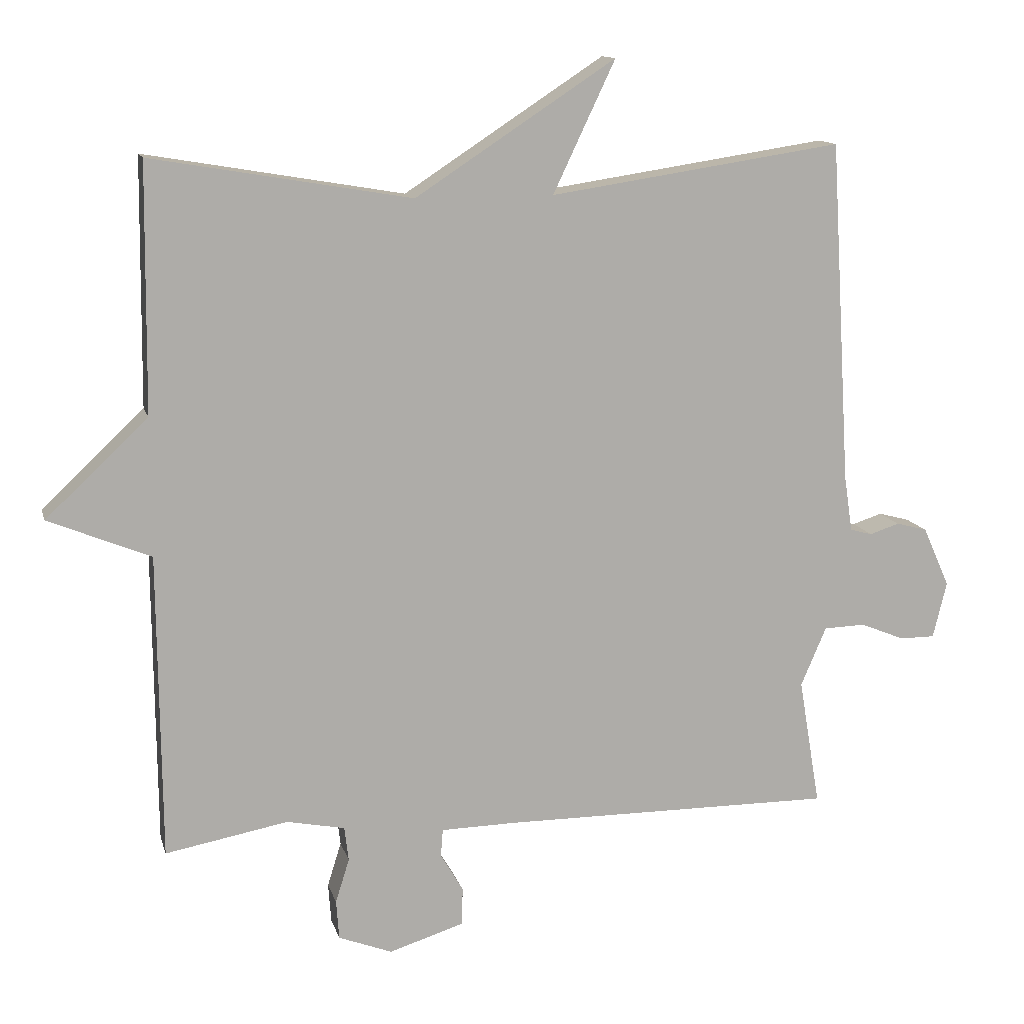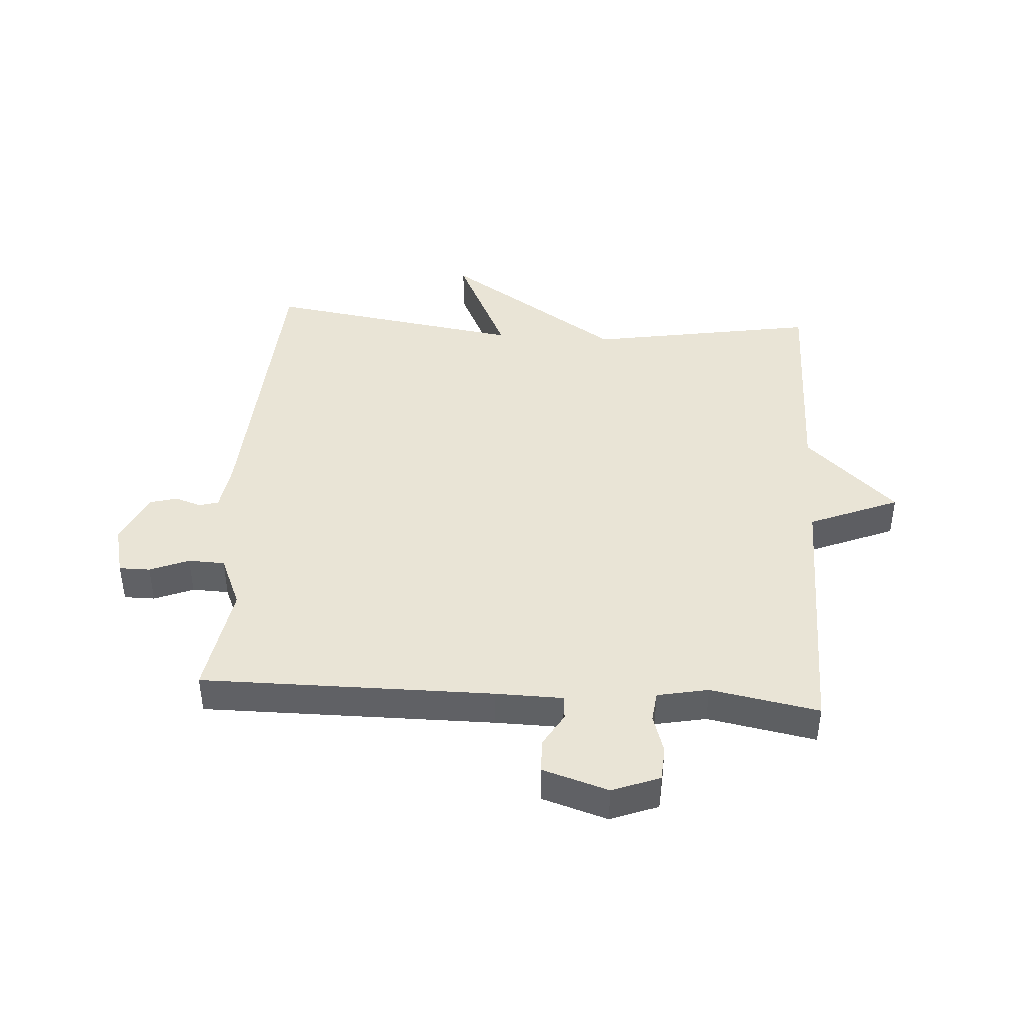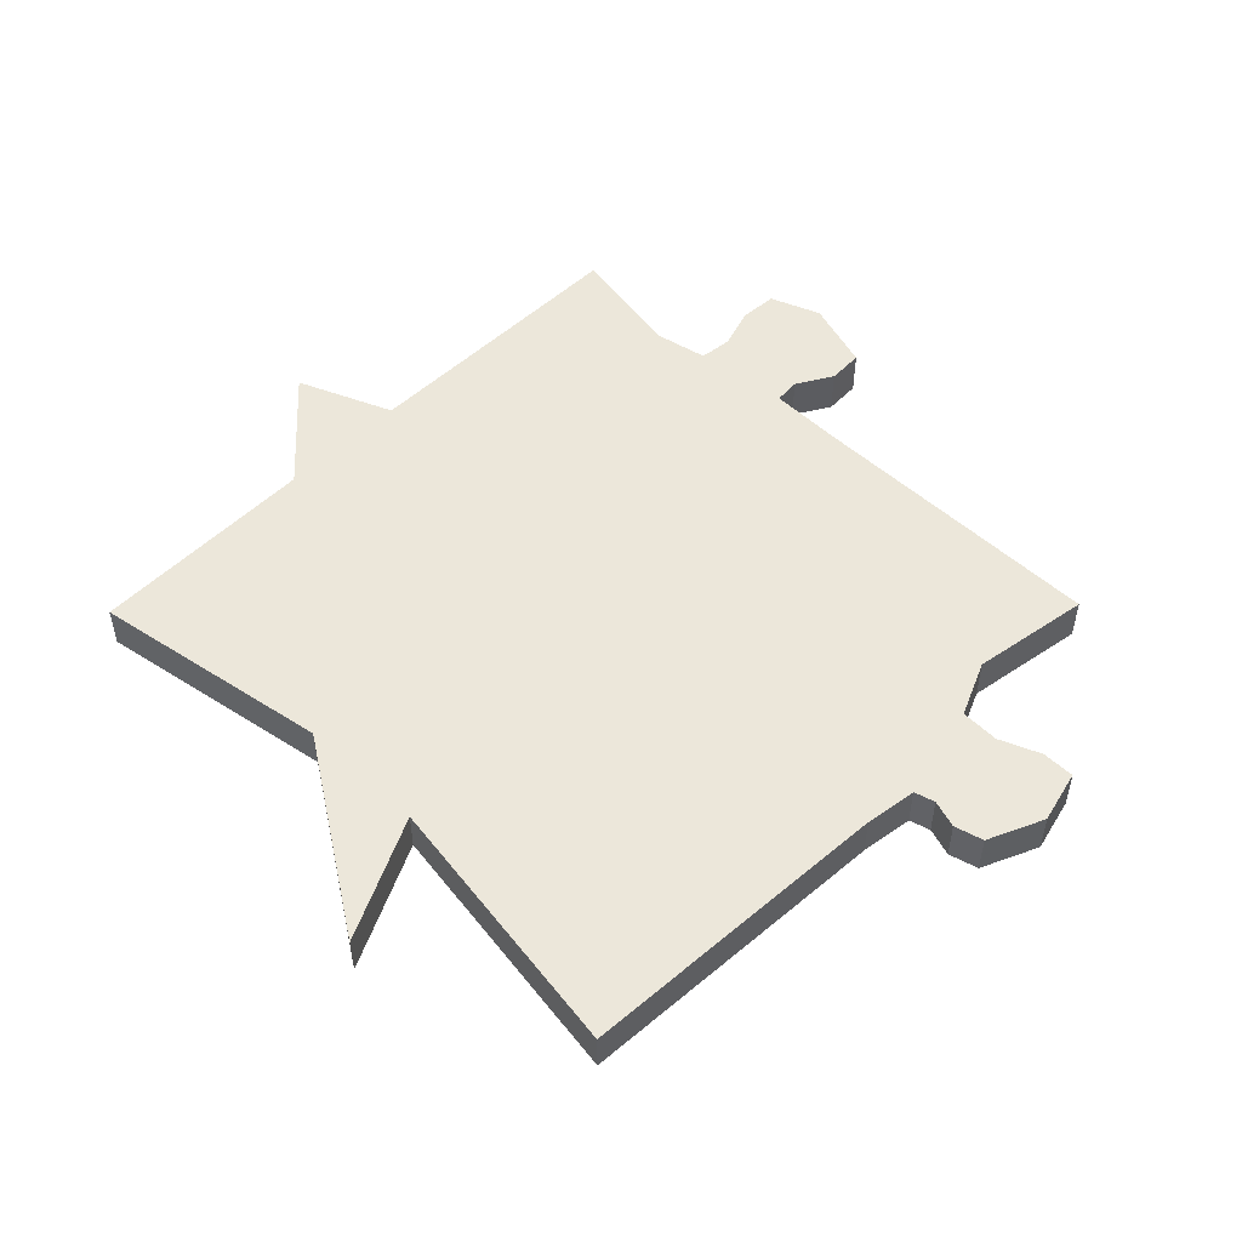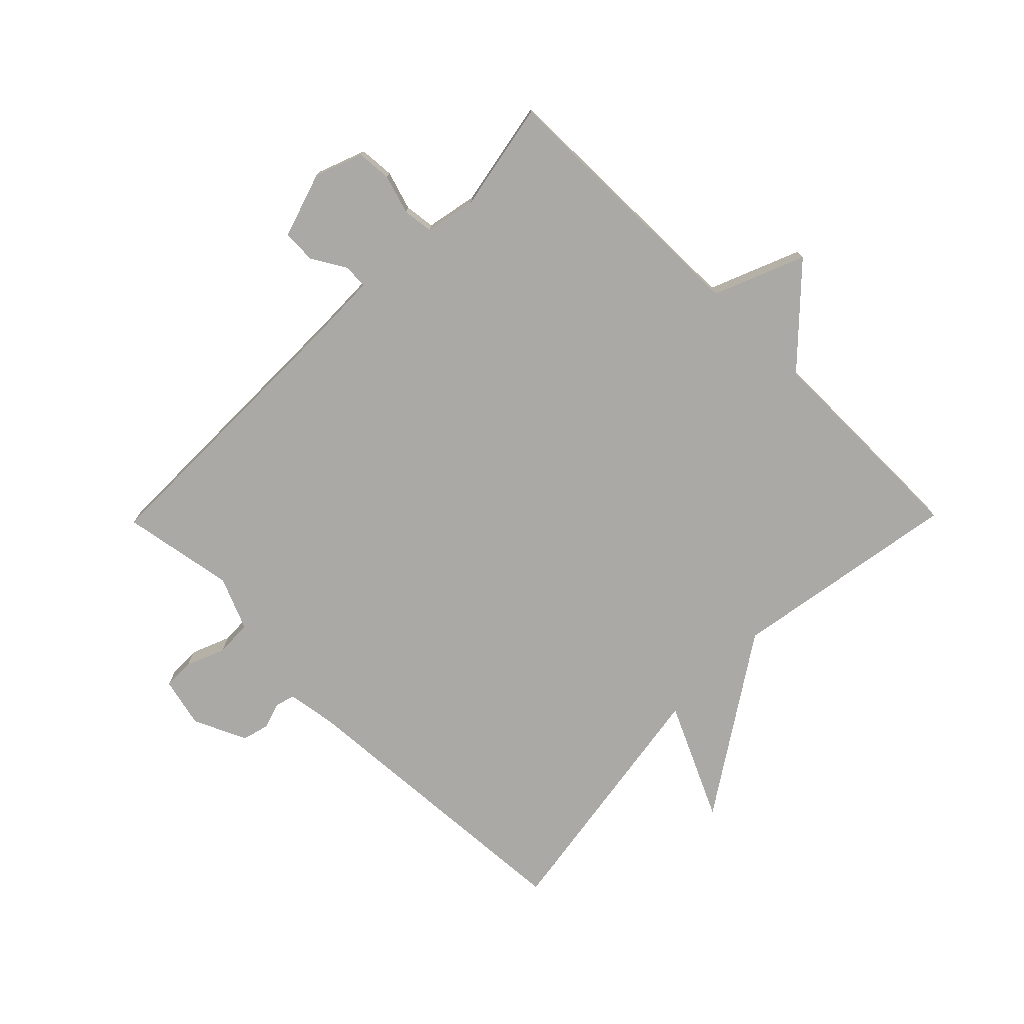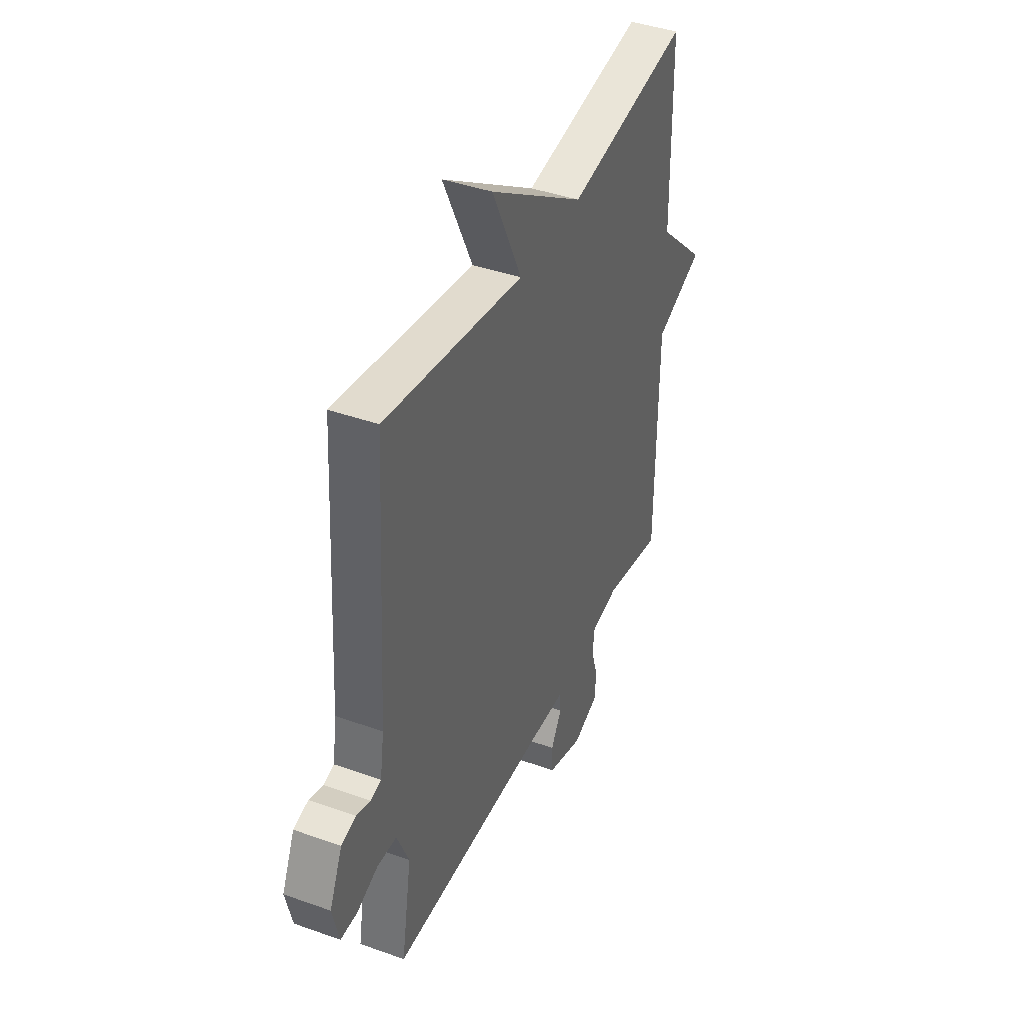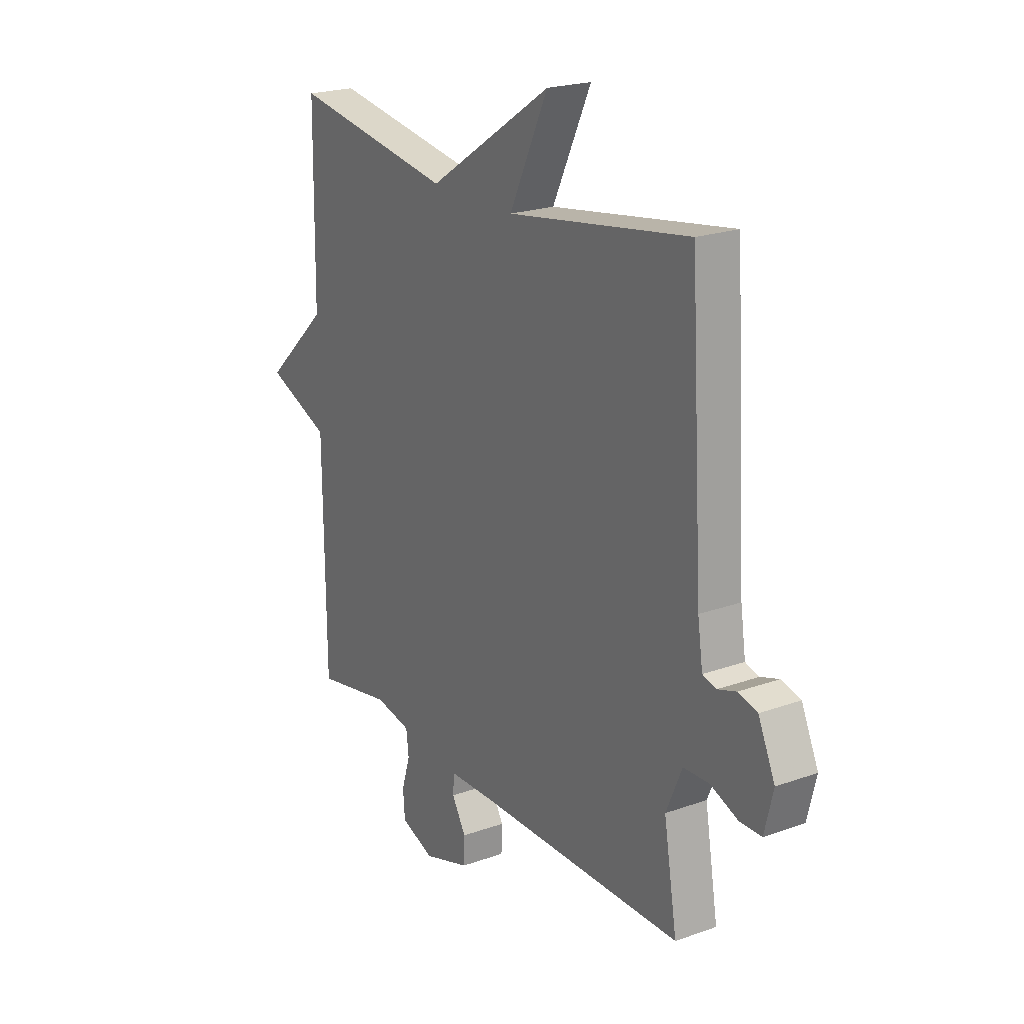
<metadata>
{"format":"obj","ext":"obj","renderer":"f3d","projection":"perspective","resolution":1024,"background":"white","views":[{"elev":12.8,"azim":-13.8,"up":"+Z"},{"elev":42.7,"azim":-176.2,"up":"+Y"},{"elev":51.7,"azim":44.4,"up":"+Y"},{"elev":-75.3,"azim":-134.5,"up":"+Y"},{"elev":41.0,"azim":113.5,"up":"+Z"},{"elev":21.5,"azim":57.6,"up":"+Z"}]}
</metadata>
<code>
v 0.5 0.07 -0.5
v 0.021 0.07 -0.498
v -0.09 0.07 -0.5
v -0.093 0.07 -0.54
v -0.06 0.07 -0.596
v -0.062 0.07 -0.651
v -0.17 0.07 -0.685
v -0.248 0.07 -0.655
v -0.252 0.07 -0.598
v -0.232 0.07 -0.534
v -0.238 0.07 -0.484
v -0.322 0.07 -0.467
v -0.5 0.07 -0.5
v -0.504 0.07 -0.058
v -0.652 0.07 0.003
v -0.504 0.07 0.142
v -0.5 0.07 0.5
v -0.124 0.07 0.436
v 0.166 0.07 0.626
v 0.076 0.07 0.436
v 0.5 0.07 0.5
v 0.53 0.07 0.004
v 0.542 0.07 -0.077
v 0.574 0.07 -0.086
v 0.617 0.07 -0.072
v 0.662 0.07 -0.084
v 0.701 0.07 -0.171
v 0.681 0.07 -0.253
v 0.63 0.07 -0.253
v 0.566 0.07 -0.227
v 0.506 0.07 -0.229
v 0.469 0.07 -0.315
v 0.5 0 -0.5
v 0.021 0 -0.498
v -0.09 0 -0.5
v -0.093 0 -0.54
v -0.06 0 -0.596
v -0.062 0 -0.651
v -0.17 0 -0.685
v -0.248 0 -0.655
v -0.252 0 -0.598
v -0.232 0 -0.534
v -0.238 0 -0.484
v -0.322 0 -0.467
v -0.5 0 -0.5
v -0.504 0 -0.058
v -0.652 0 0.003
v -0.504 0 0.142
v -0.5 0 0.5
v -0.124 0 0.436
v 0.166 0 0.626
v 0.076 0 0.436
v 0.5 0 0.5
v 0.53 0 0.004
v 0.542 0 -0.077
v 0.574 0 -0.086
v 0.617 0 -0.072
v 0.662 0 -0.084
v 0.701 0 -0.171
v 0.681 0 -0.253
v 0.63 0 -0.253
v 0.566 0 -0.227
v 0.506 0 -0.229
v 0.469 0 -0.315
f 28 29 30
f 27 28 30
f 26 27 30
f 25 26 30
f 24 25 30
f 23 24 30 31
f 22 23 31 32
f 20 21 22 32
f 18 19 20
f 16 17 18
f 18 20 32
f 16 18 32
f 15 16 32
f 14 15 32
f 12 13 14 32
f 8 9 10
f 7 8 10
f 6 7 10
f 5 6 10
f 4 5 10
f 3 4 10 11
f 11 12 32
f 3 11 32
f 2 3 32
f 1 2 32
f 62 61 60
f 62 60 59
f 62 59 58
f 62 58 57
f 62 57 56
f 63 62 56 55
f 64 63 55 54
f 64 54 53 52
f 52 51 50
f 50 49 48
f 64 52 50
f 64 50 48
f 64 48 47
f 64 47 46
f 64 46 45 44
f 42 41 40
f 42 40 39
f 42 39 38
f 42 38 37
f 42 37 36
f 43 42 36 35
f 64 44 43
f 64 43 35
f 64 35 34
f 64 34 33
f 1 33 34 2
f 2 34 35 3
f 3 35 36 4
f 4 36 37 5
f 5 37 38 6
f 6 38 39 7
f 7 39 40 8
f 8 40 41 9
f 9 41 42 10
f 10 42 43 11
f 11 43 44 12
f 12 44 45 13
f 13 45 46 14
f 14 46 47 15
f 15 47 48 16
f 16 48 49 17
f 17 49 50 18
f 18 50 51 19
f 19 51 52 20
f 20 52 53 21
f 21 53 54 22
f 22 54 55 23
f 23 55 56 24
f 24 56 57 25
f 25 57 58 26
f 26 58 59 27
f 27 59 60 28
f 28 60 61 29
f 29 61 62 30
f 30 62 63 31
f 31 63 64 32
f 32 64 33 1

</code>
